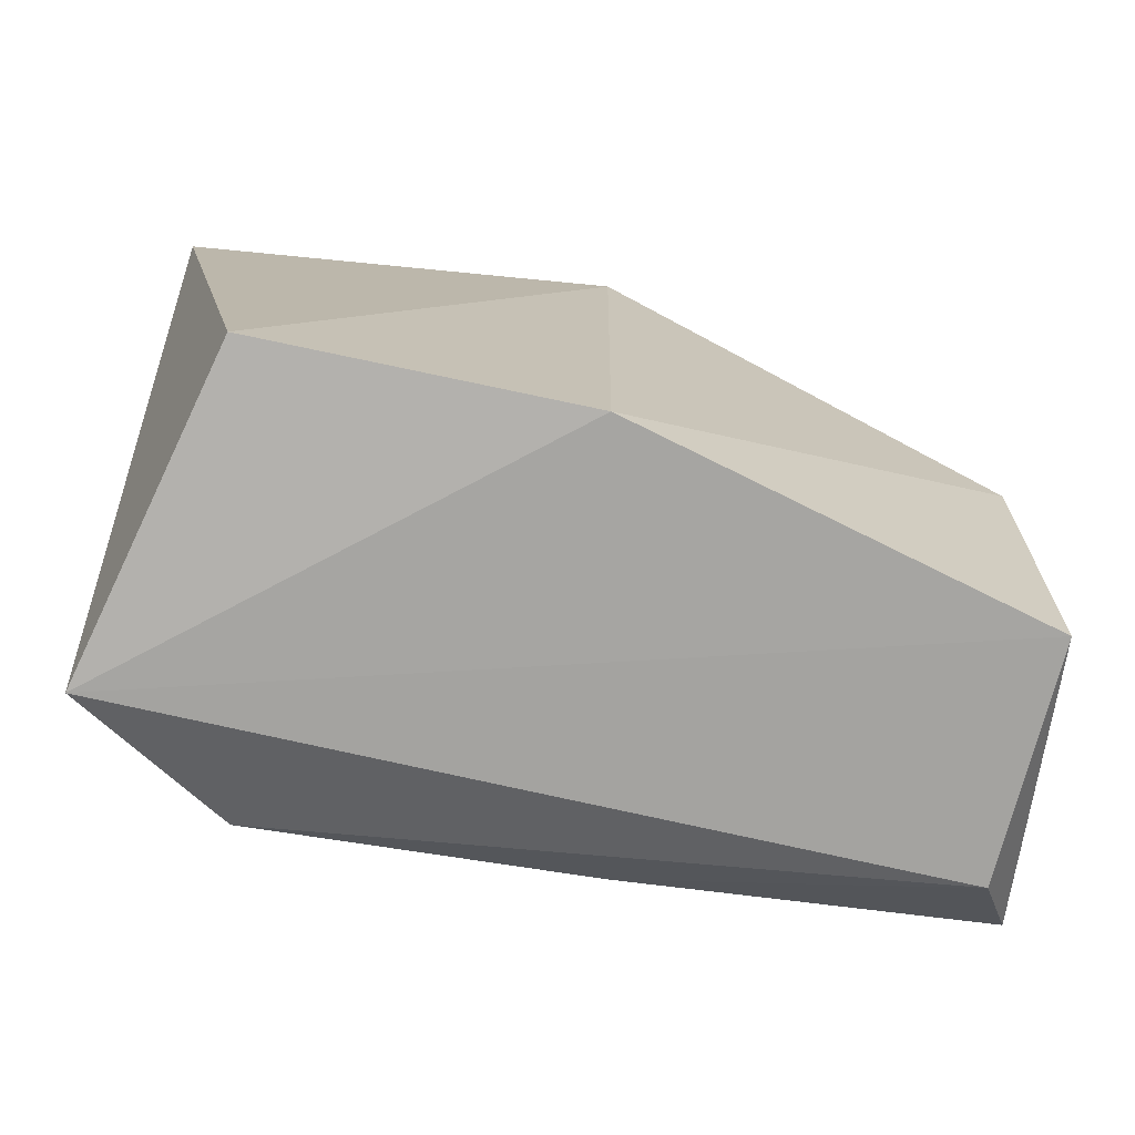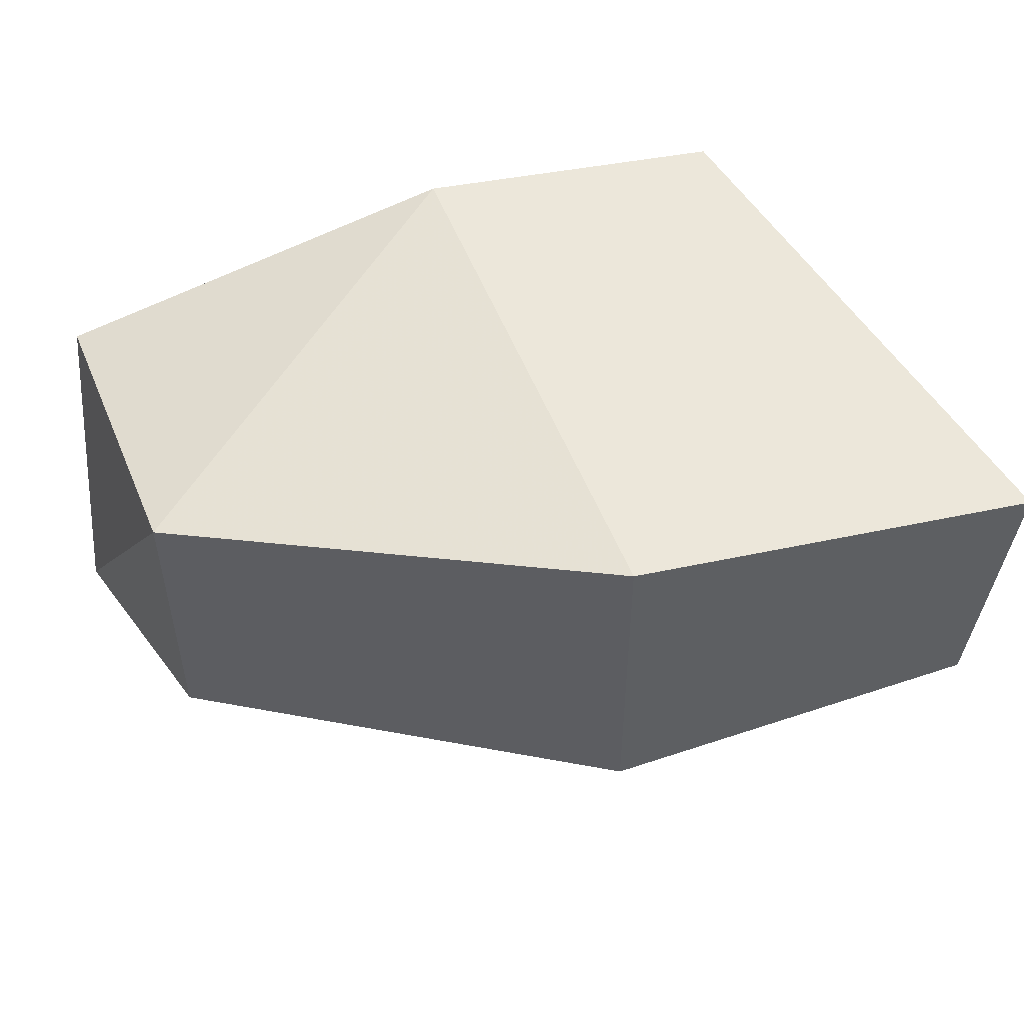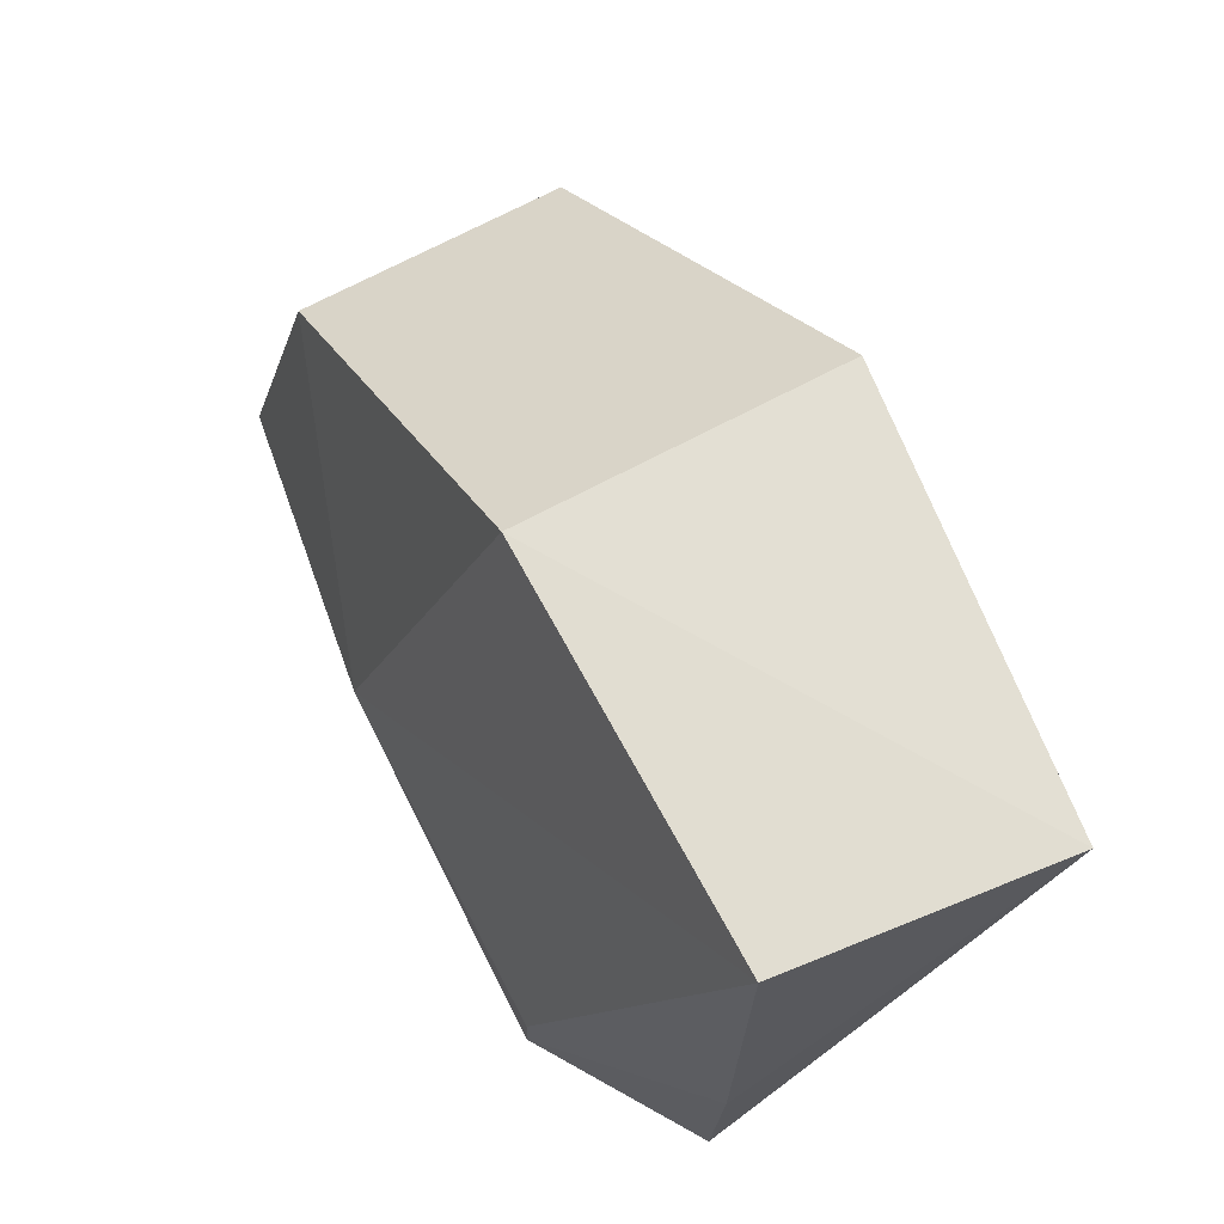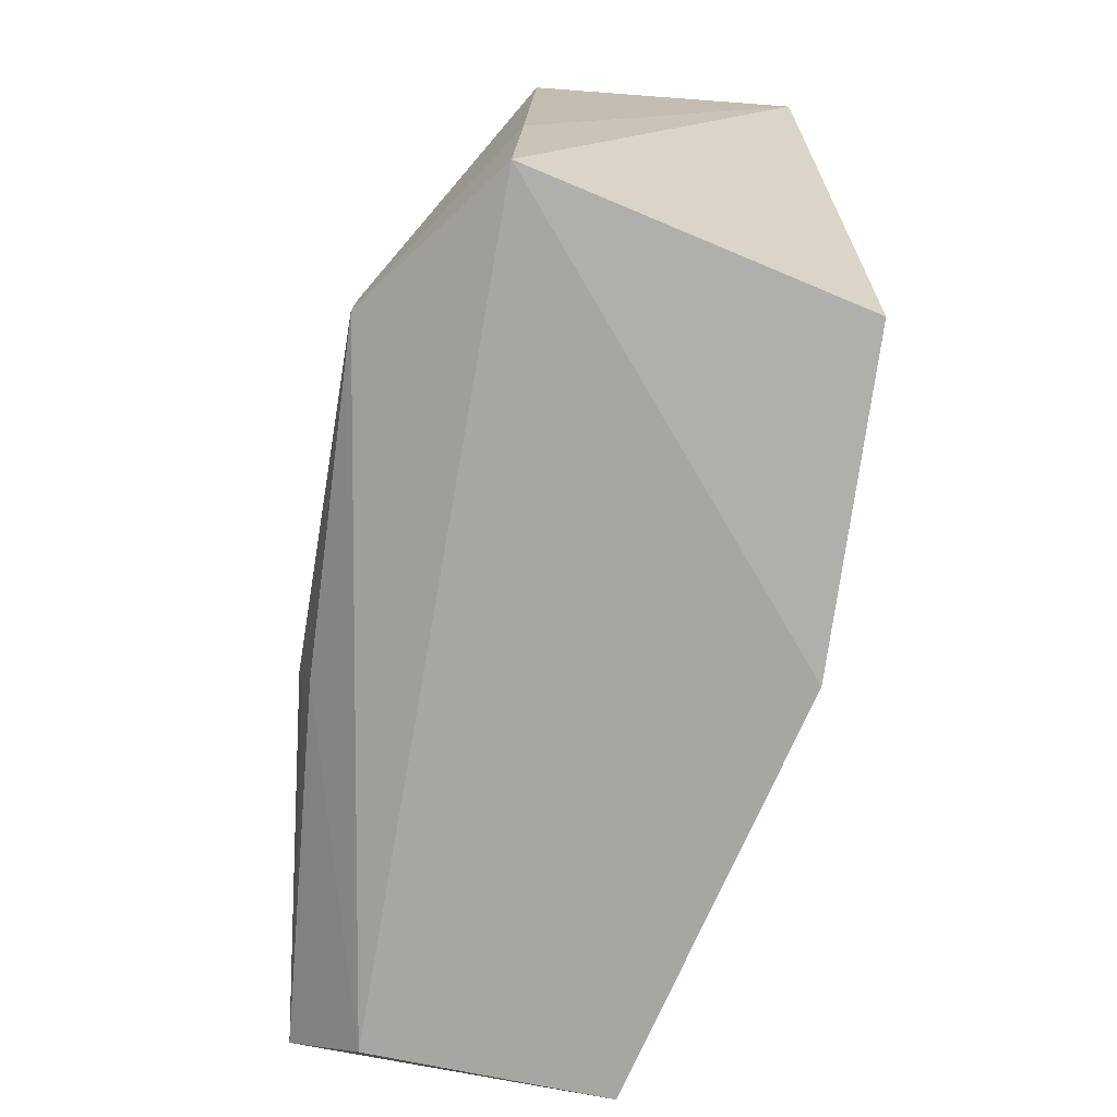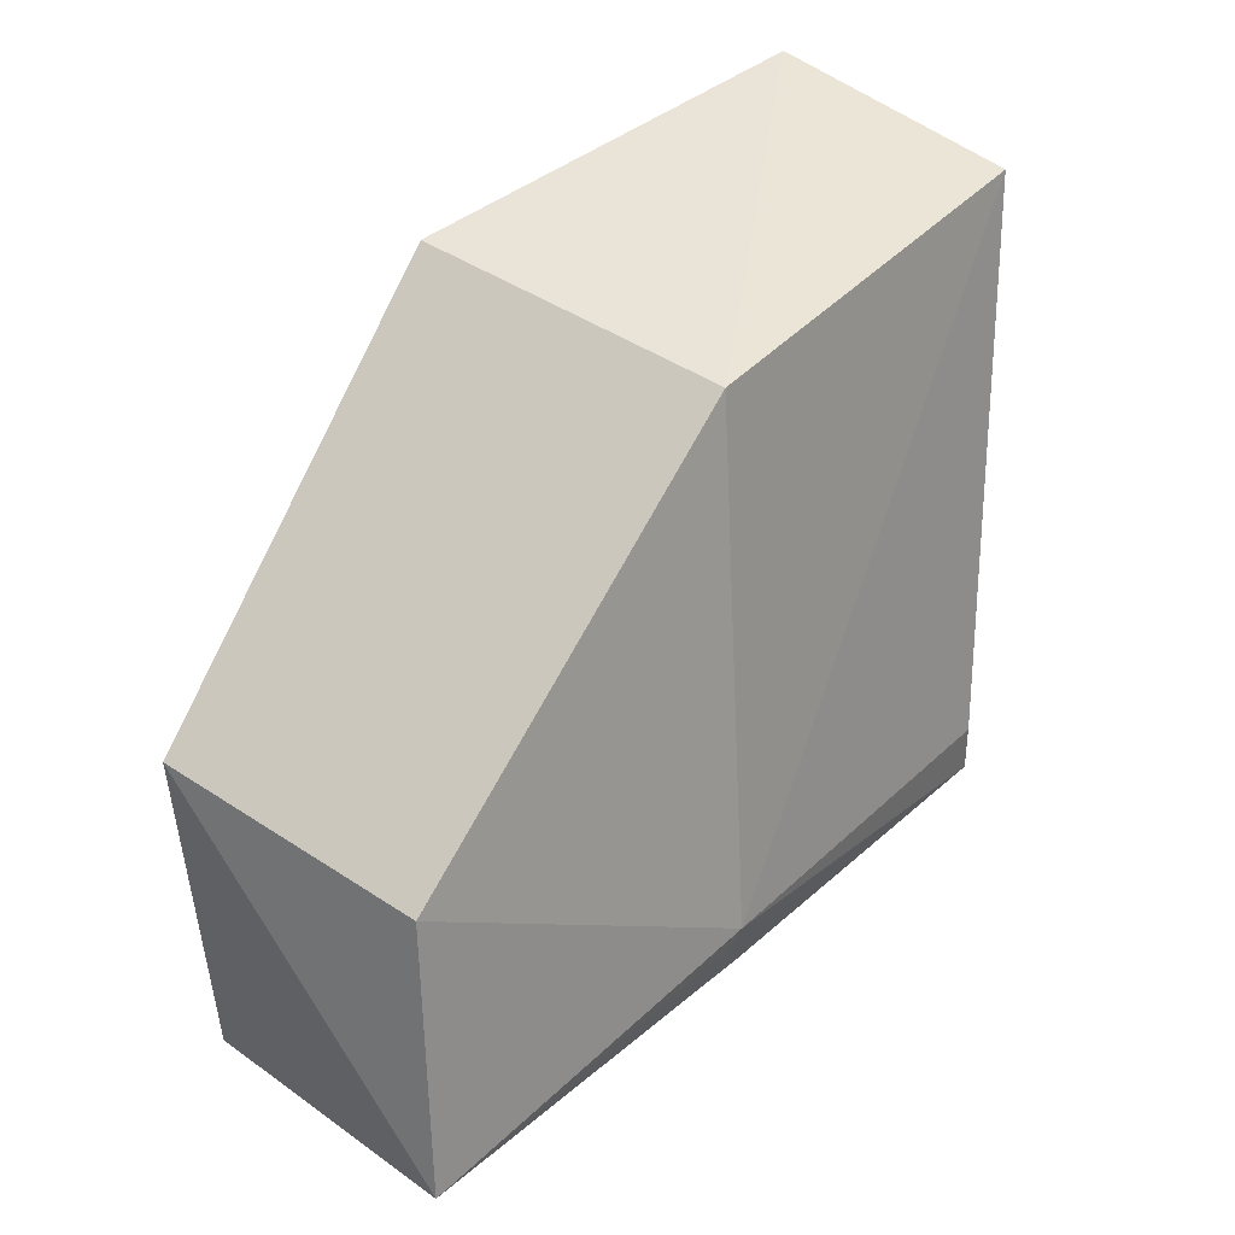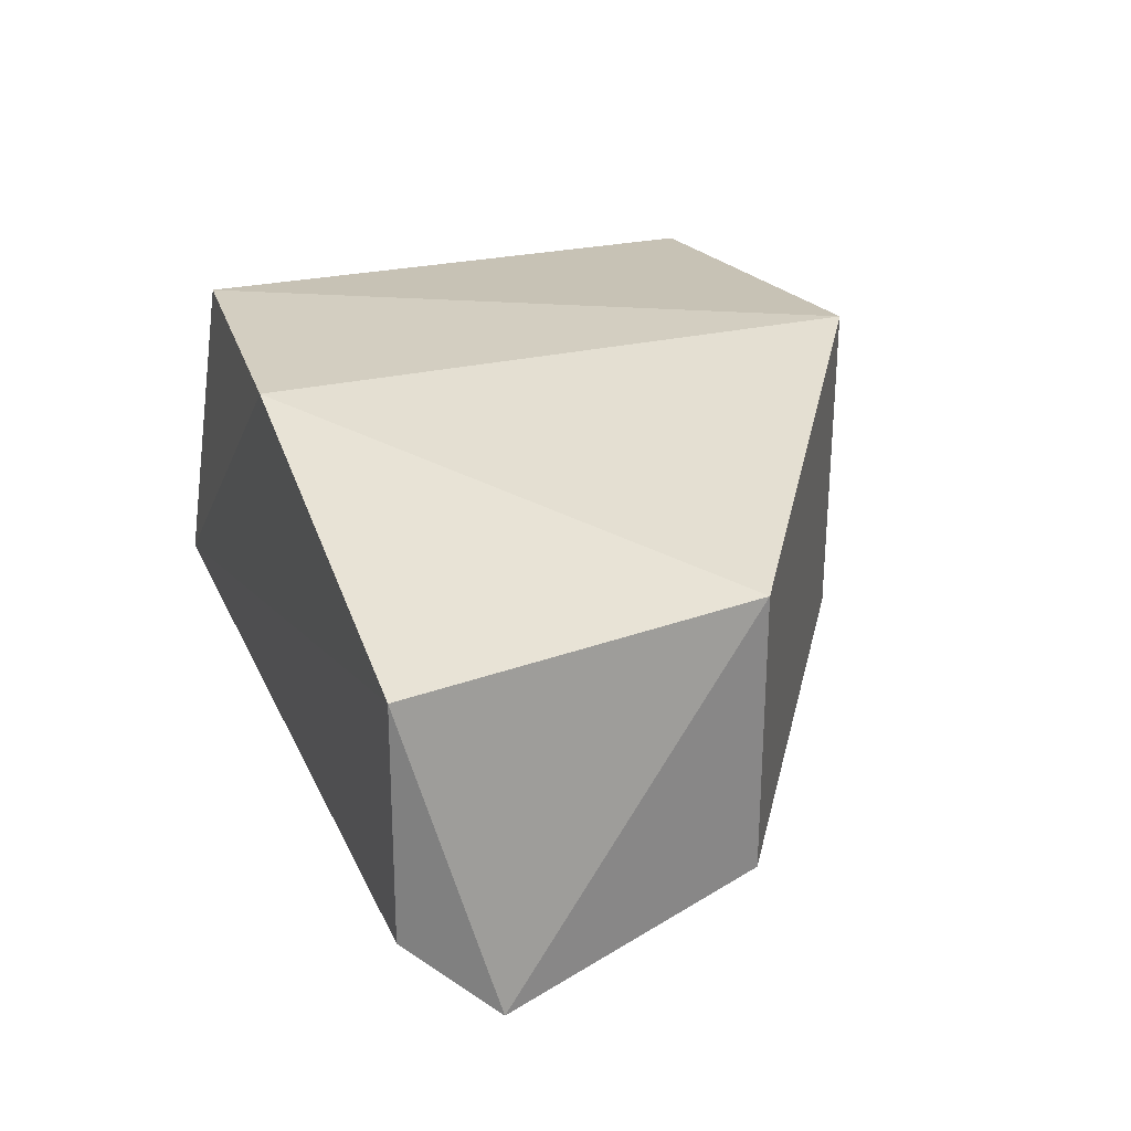
<metadata>
{"format":"obj","ext":"obj","renderer":"f3d","projection":"perspective","resolution":1024,"background":"white","views":[{"elev":-72.8,"azim":-13.4,"up":"+Y"},{"elev":48.5,"azim":159.3,"up":"+Z"},{"elev":67.5,"azim":-118.4,"up":"+Y"},{"elev":-73.3,"azim":-101.0,"up":"+Y"},{"elev":42.7,"azim":129.0,"up":"+Y"},{"elev":27.7,"azim":68.8,"up":"+Z"}]}
</metadata>
<code>
v 0.003803 -0.02567 0.02962
v 0.02787 -0.0612 0.02429
v 0.02729 -0.0414 0.009674
v -0.01993 -0.0257 0.0105
v -0.0154 -0.05887 0.02904
v 0.003803 -0.0257 0.0106
v 0.02748 -0.04151 0.02589
v -0.02174 -0.02529 0.02603
v -0.01045 -0.05762 0.003291
v 0.03042 -0.0566 0.006644
v 0.003317 -0.06064 0.0299
v -0.01961 -0.06052 0.009686
v 0.01041 -0.05279 0.003556
v -0.02004 -0.04933 0.01002
v 0.02768 -0.06123 0.01041
v -0.01048 -0.05472 0.003376
v 0.009411 -0.05662 0.004373
v 0.01091 -0.05423 0.00393
f 6 1 3
f 7 3 1
f 8 5 1
f 8 6 4
f 8 1 6
f 10 7 2
f 10 3 7
f 11 2 7
f 11 7 1
f 11 1 5
f 12 5 8
f 12 11 5
f 12 2 11
f 13 4 6
f 13 6 3
f 13 3 10
f 14 12 8
f 14 8 4
f 14 9 12
f 15 10 2
f 15 2 12
f 15 12 9
f 16 13 9
f 16 4 13
f 16 14 4
f 16 9 14
f 17 9 13
f 17 15 9
f 17 10 15
f 18 17 13
f 18 13 10
f 18 10 17

</code>
